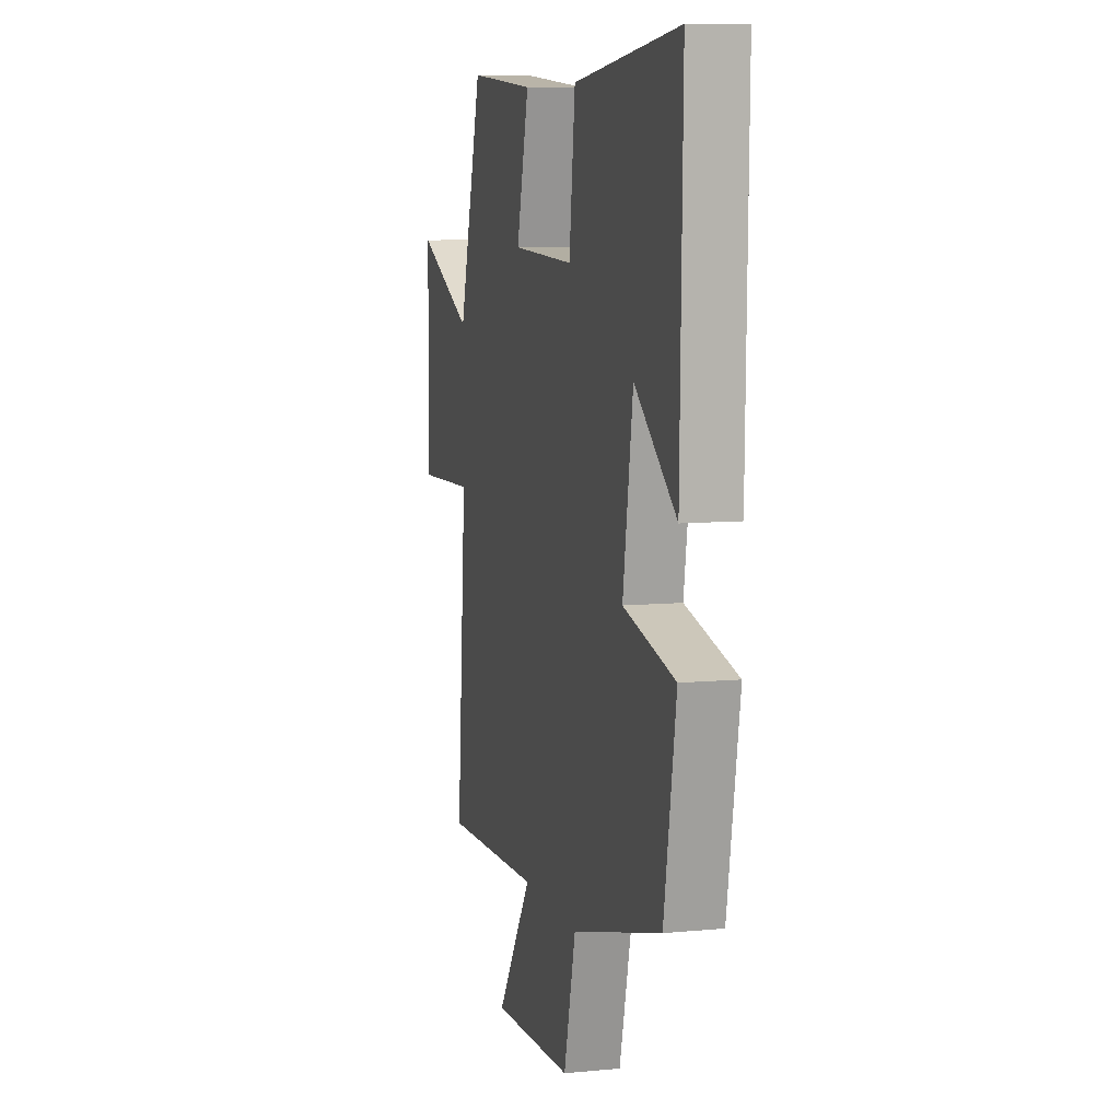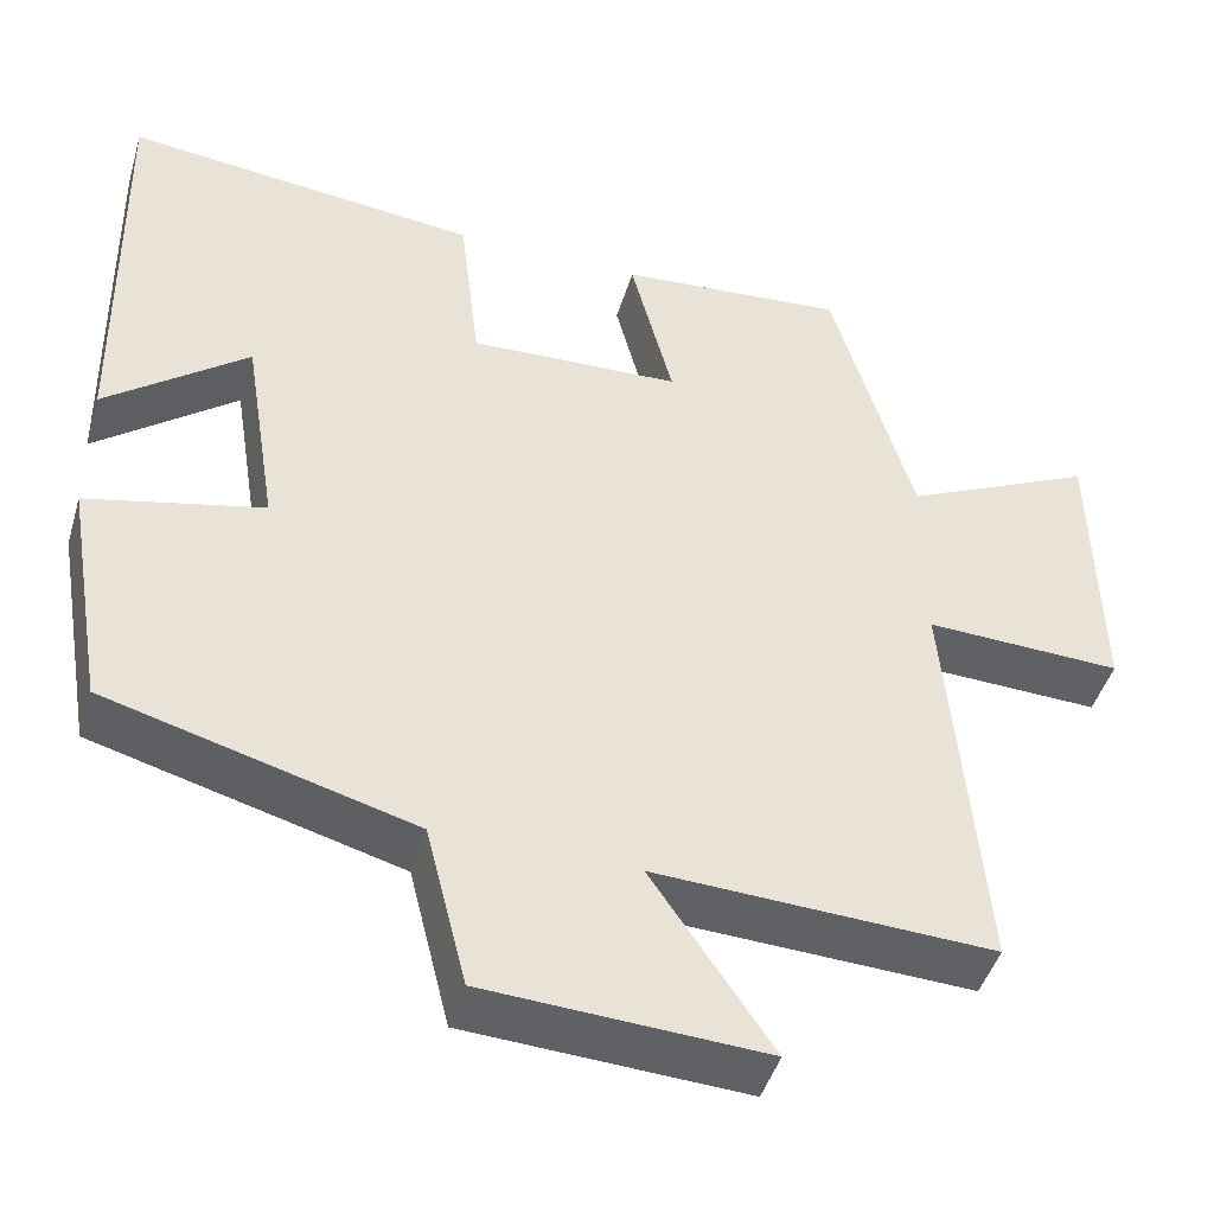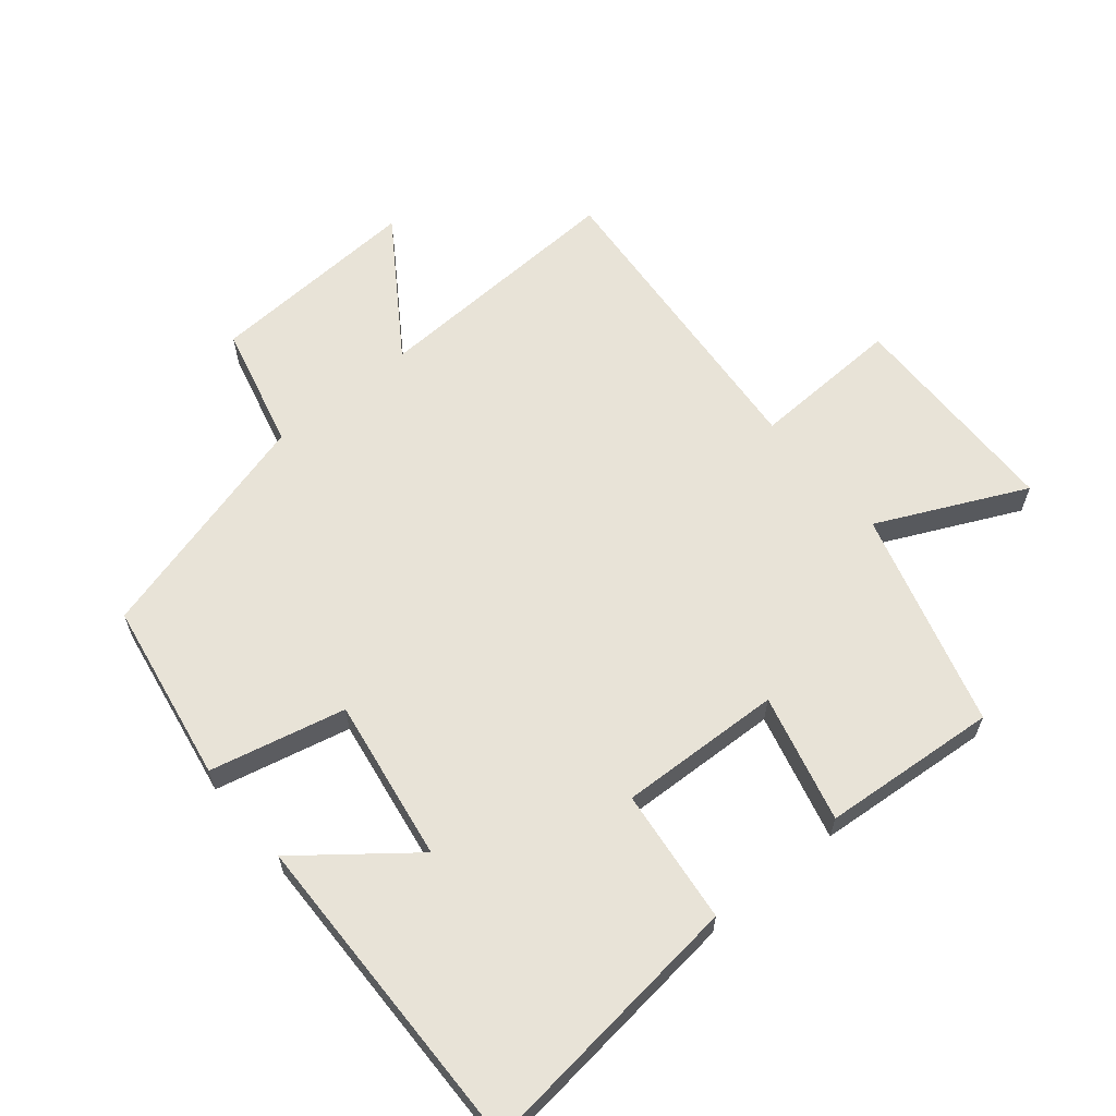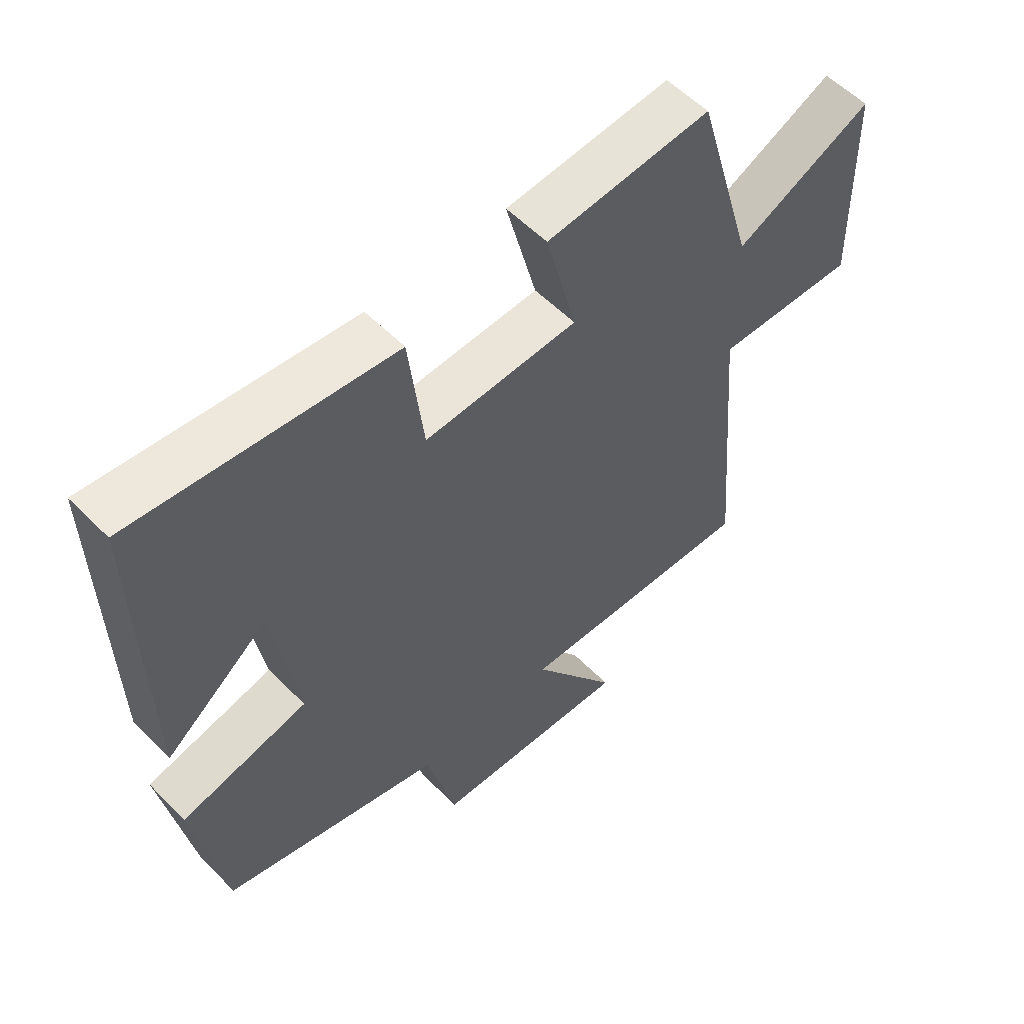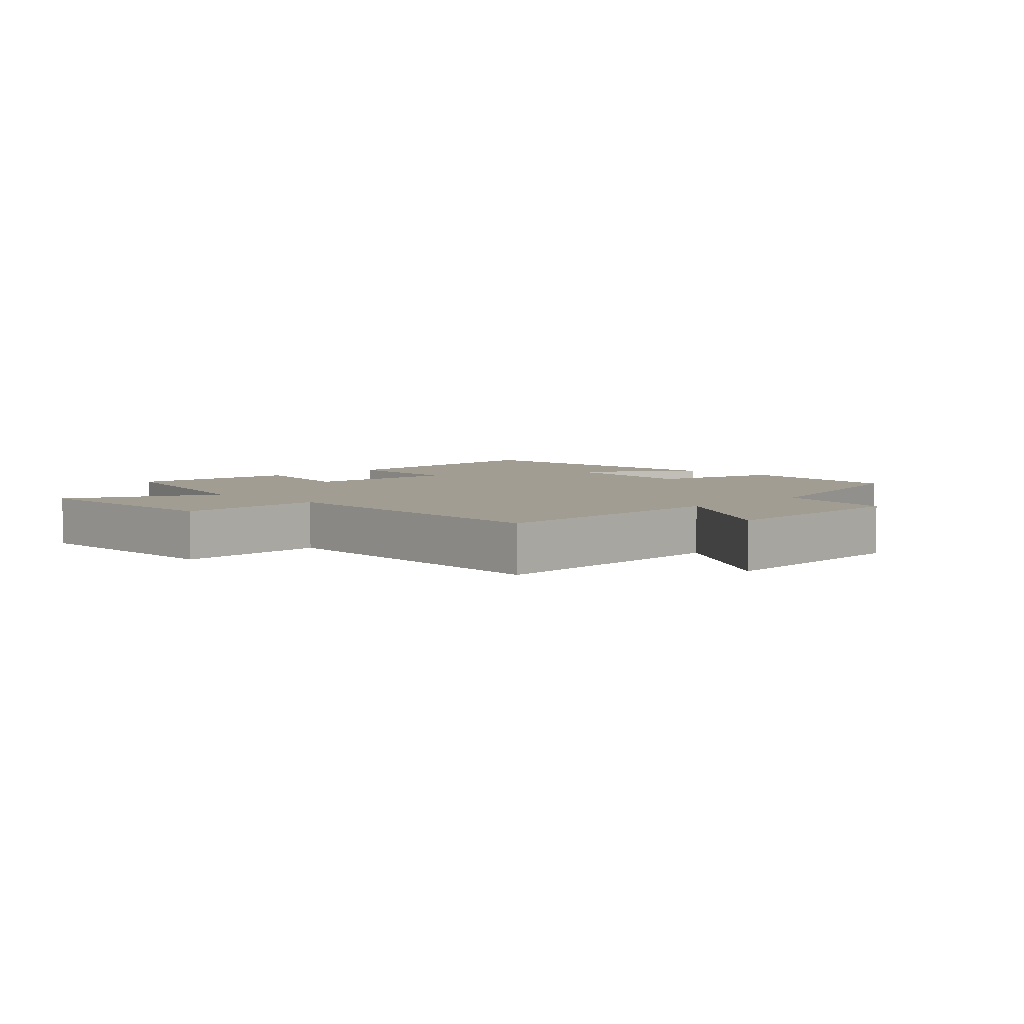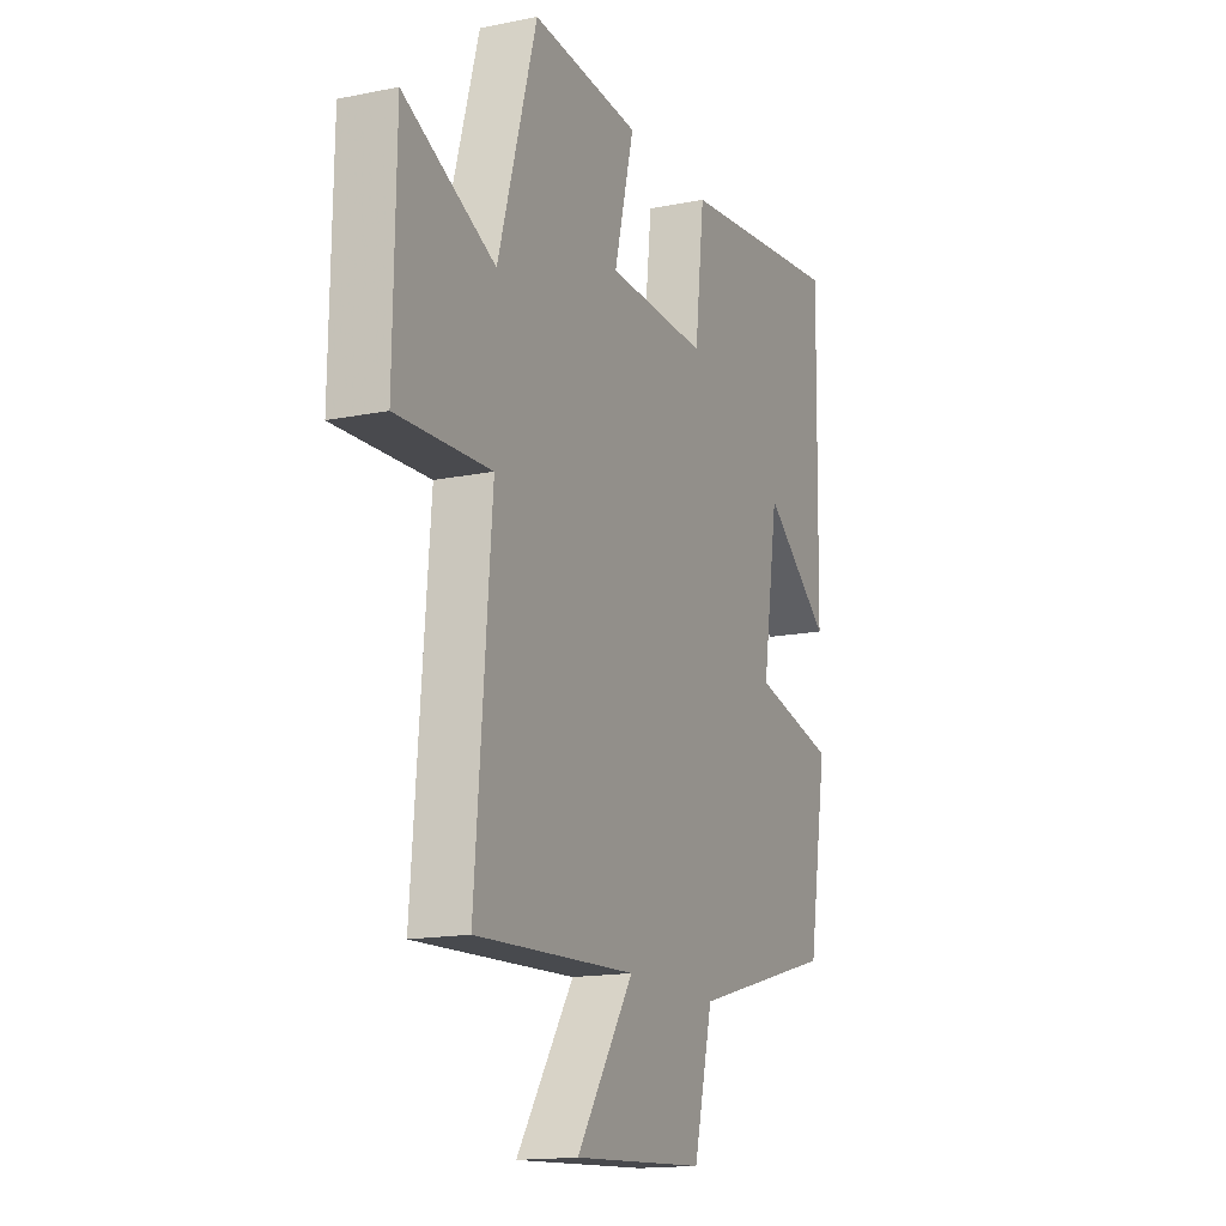
<metadata>
{"format":"obj","ext":"obj","renderer":"f3d","projection":"perspective","resolution":1024,"background":"white","views":[{"elev":8.4,"azim":-104.7,"up":"+Z"},{"elev":-45.5,"azim":-16.3,"up":"+Z"},{"elev":62.1,"azim":-39.7,"up":"+Y"},{"elev":56.2,"azim":-43.6,"up":"+Z"},{"elev":4.7,"azim":134.9,"up":"+Y"},{"elev":-15.5,"azim":113.3,"up":"+Z"}]}
</metadata>
<code>
v -0.452 0.07 -0.401
v -0.5 0.07 -0.121
v -0.293 0.07 -0.073
v -0.333 0.07 0.177
v -0.5 0.07 0.045
v -0.509 0.07 0.547
v -0.089 0.07 0.5
v -0.065 0.07 0.294
v 0.185 0.07 0.304
v 0.135 0.07 0.5
v 0.404 0.07 0.522
v 0.5 0.07 0.19
v 0.726 0.07 0.297
v 0.732 0.07 -0.043
v 0.5 0.07 -0.034
v 0.54 0.07 -0.518
v 0.142 0.07 -0.5
v 0.284 0.07 -0.71
v -0.044 0.07 -0.692
v -0.092 0.07 -0.5
v -0.452 0 -0.401
v -0.5 0 -0.121
v -0.293 0 -0.073
v -0.333 0 0.177
v -0.5 0 0.045
v -0.509 0 0.547
v -0.089 0 0.5
v -0.065 0 0.294
v 0.185 0 0.304
v 0.135 0 0.5
v 0.404 0 0.522
v 0.5 0 0.19
v 0.726 0 0.297
v 0.732 0 -0.043
v 0.5 0 -0.034
v 0.54 0 -0.518
v 0.142 0 -0.5
v 0.284 0 -0.71
v -0.044 0 -0.692
v -0.092 0 -0.5
f 17 18 19 20
f 17 20 1 2
f 15 16 17 2
f 12 13 14 15
f 9 10 11 12
f 8 9 12 15
f 6 7 8
f 4 5 6
f 4 6 8 15
f 15 2 3
f 3 4 15
f 40 39 38 37
f 22 21 40 37
f 22 37 36 35
f 35 34 33 32
f 32 31 30 29
f 35 32 29 28
f 28 27 26
f 26 25 24
f 35 28 26 24
f 23 22 35
f 35 24 23
f 1 21 22 2
f 2 22 23 3
f 3 23 24 4
f 4 24 25 5
f 5 25 26 6
f 6 26 27 7
f 7 27 28 8
f 8 28 29 9
f 9 29 30 10
f 10 30 31 11
f 11 31 32 12
f 12 32 33 13
f 13 33 34 14
f 14 34 35 15
f 15 35 36 16
f 16 36 37 17
f 17 37 38 18
f 18 38 39 19
f 19 39 40 20
f 20 40 21 1

</code>
